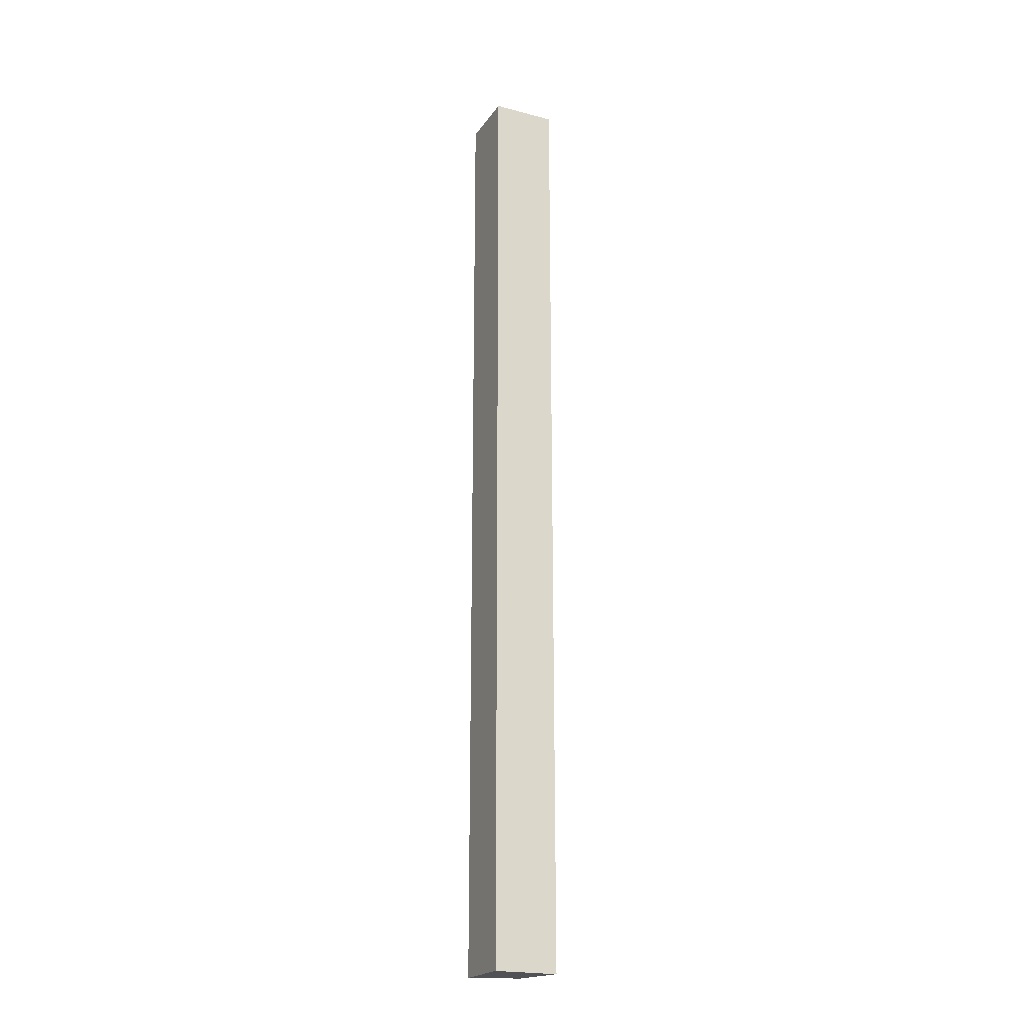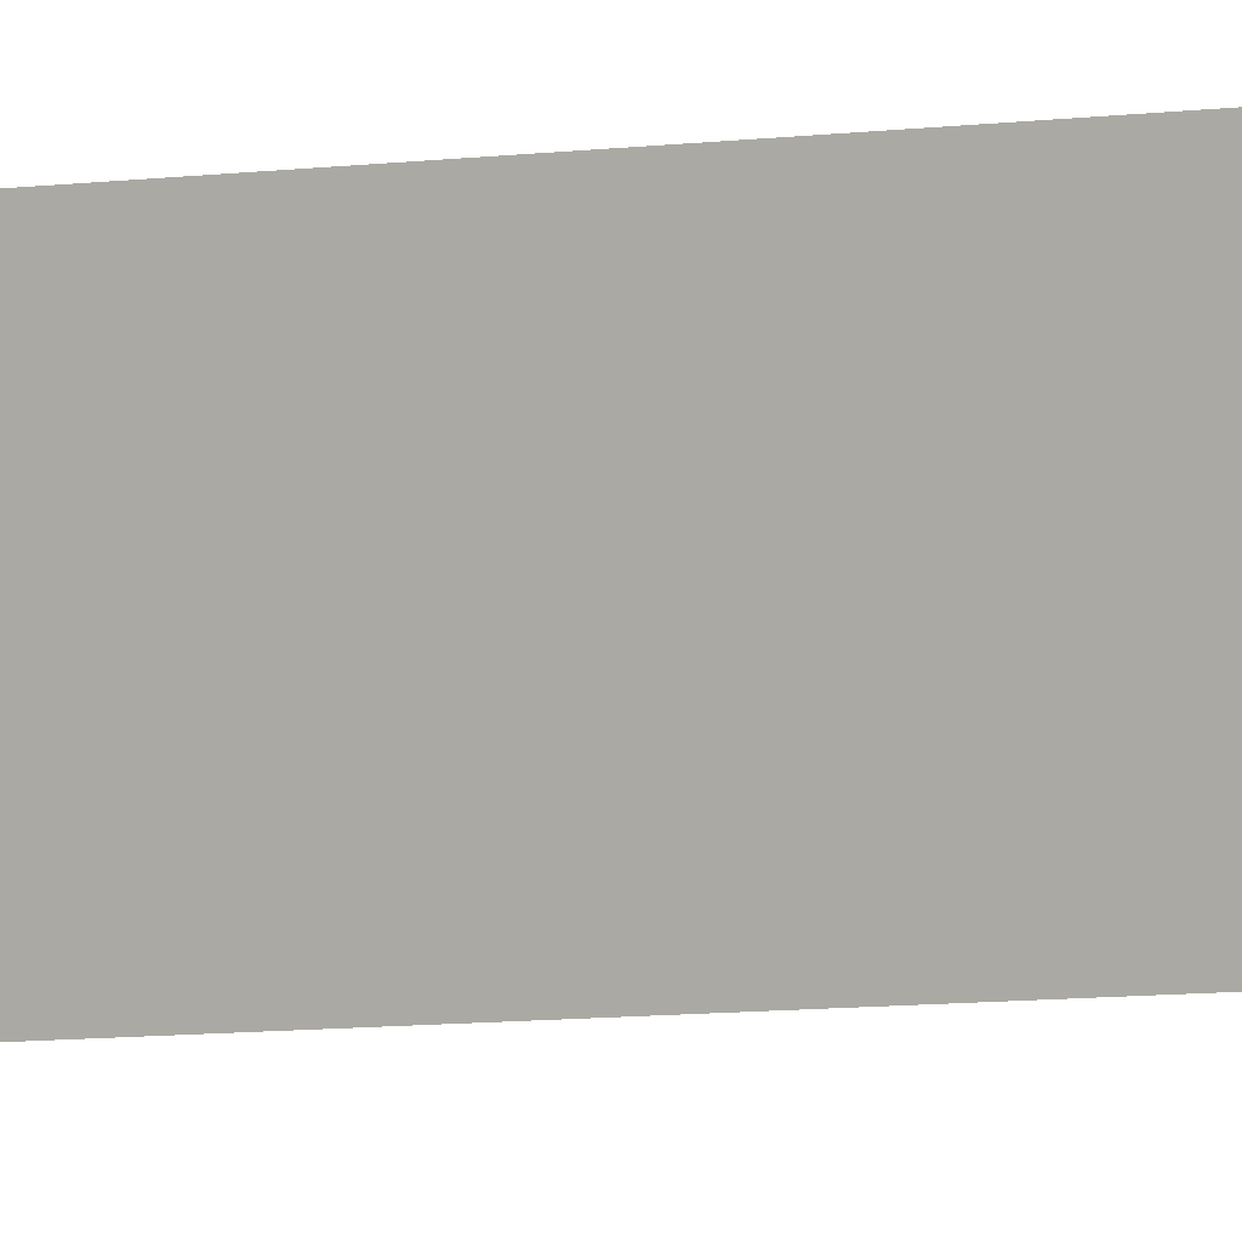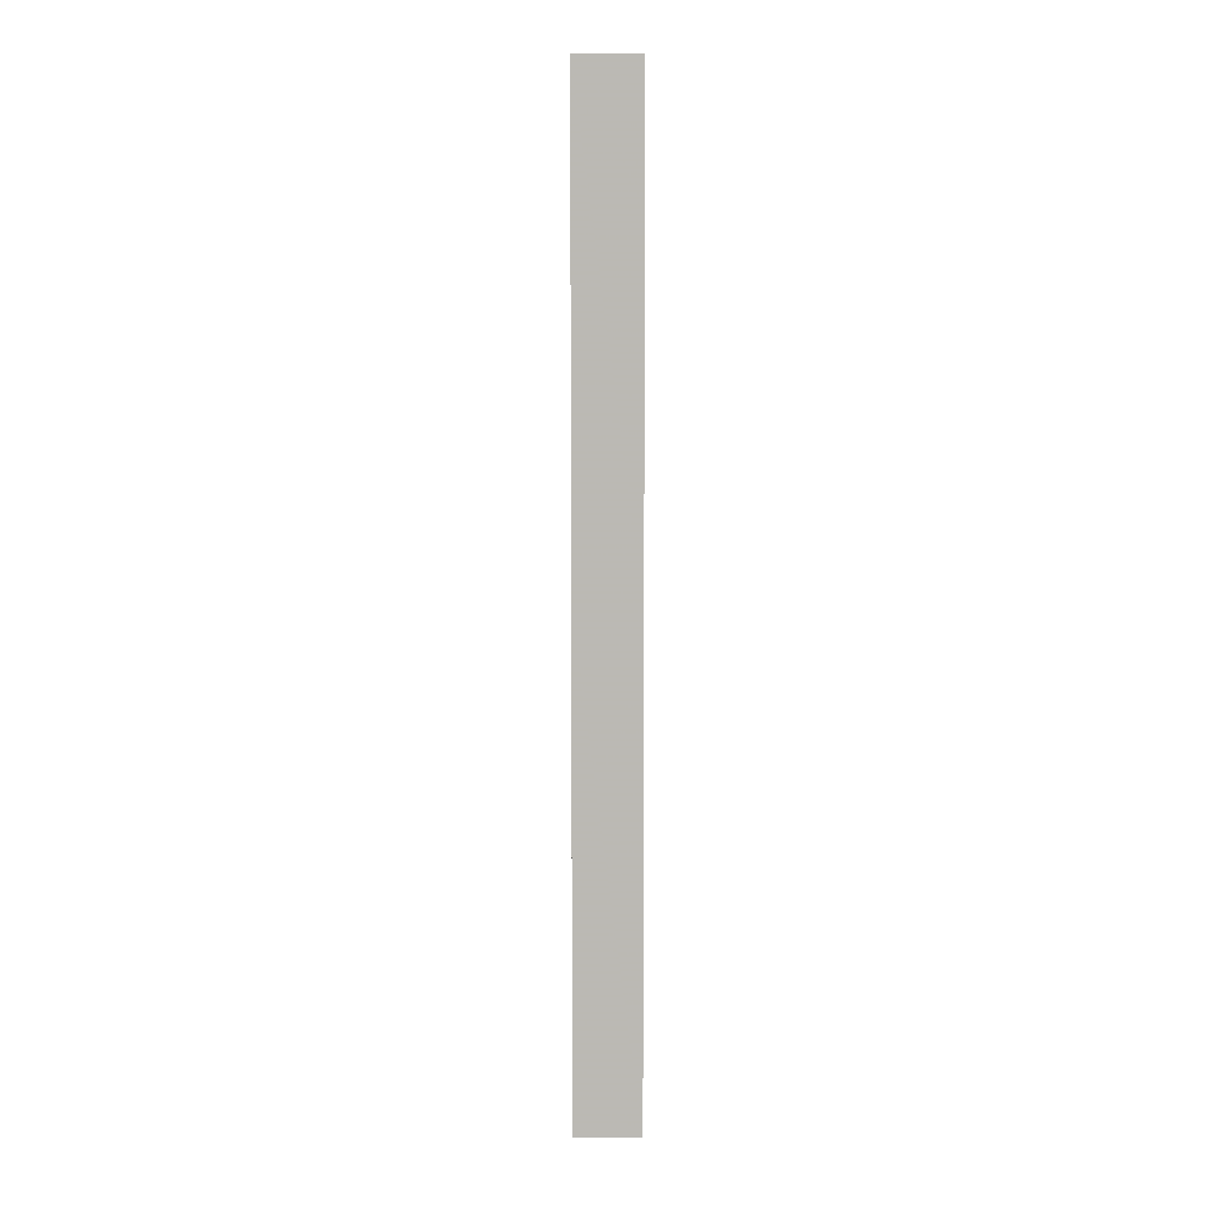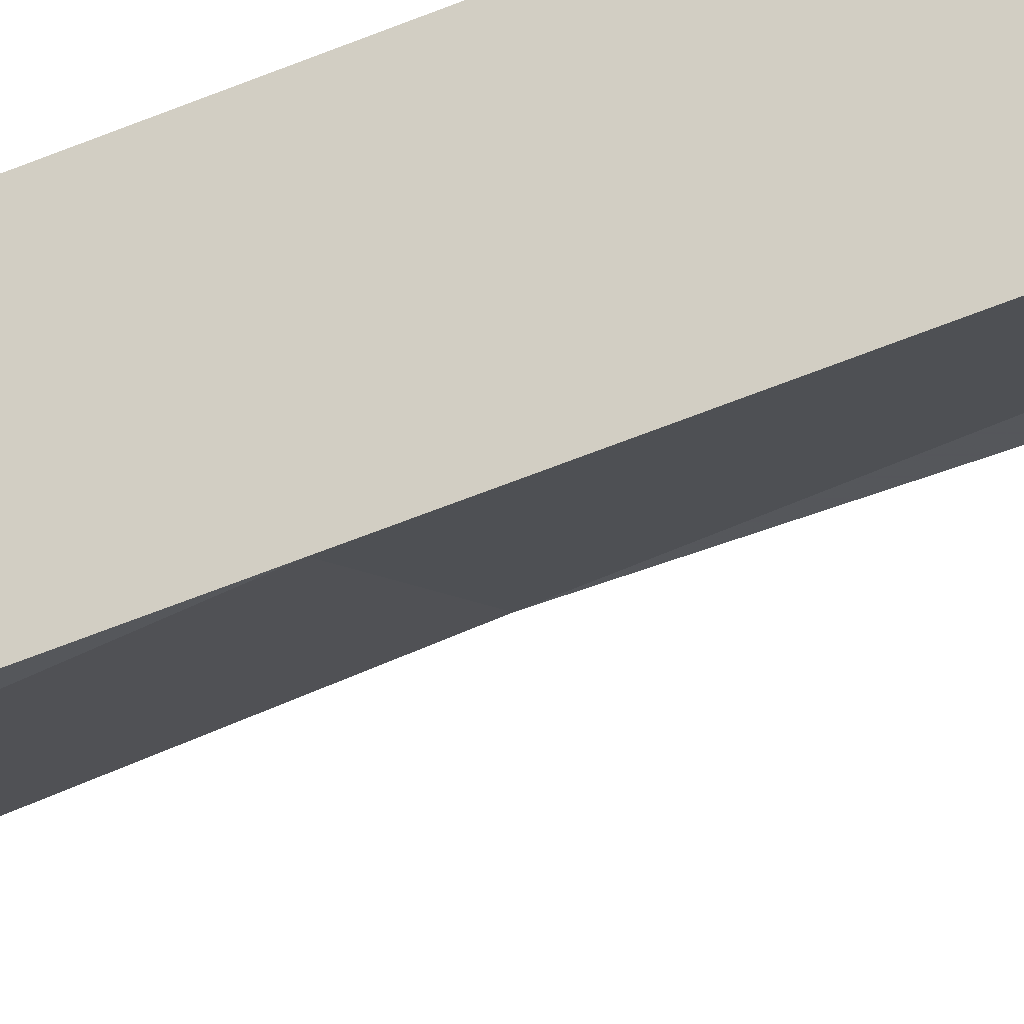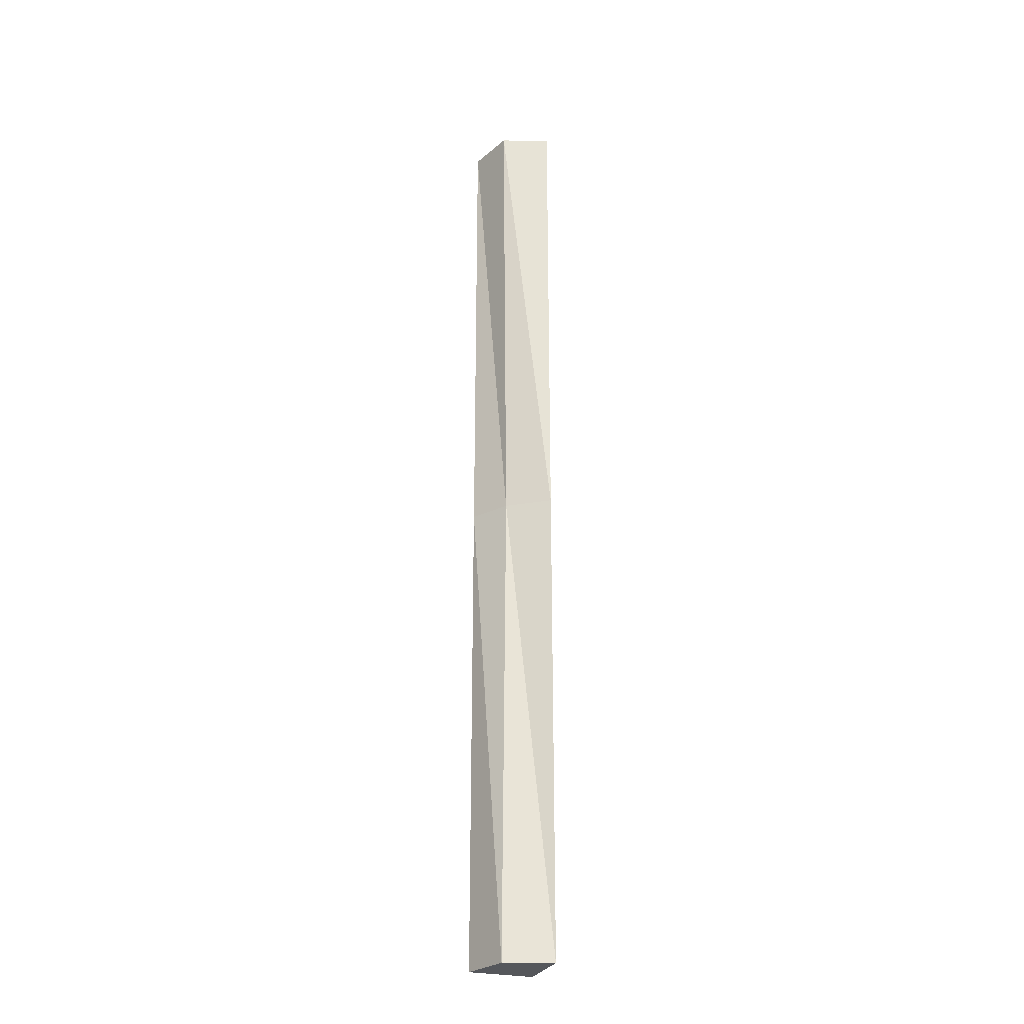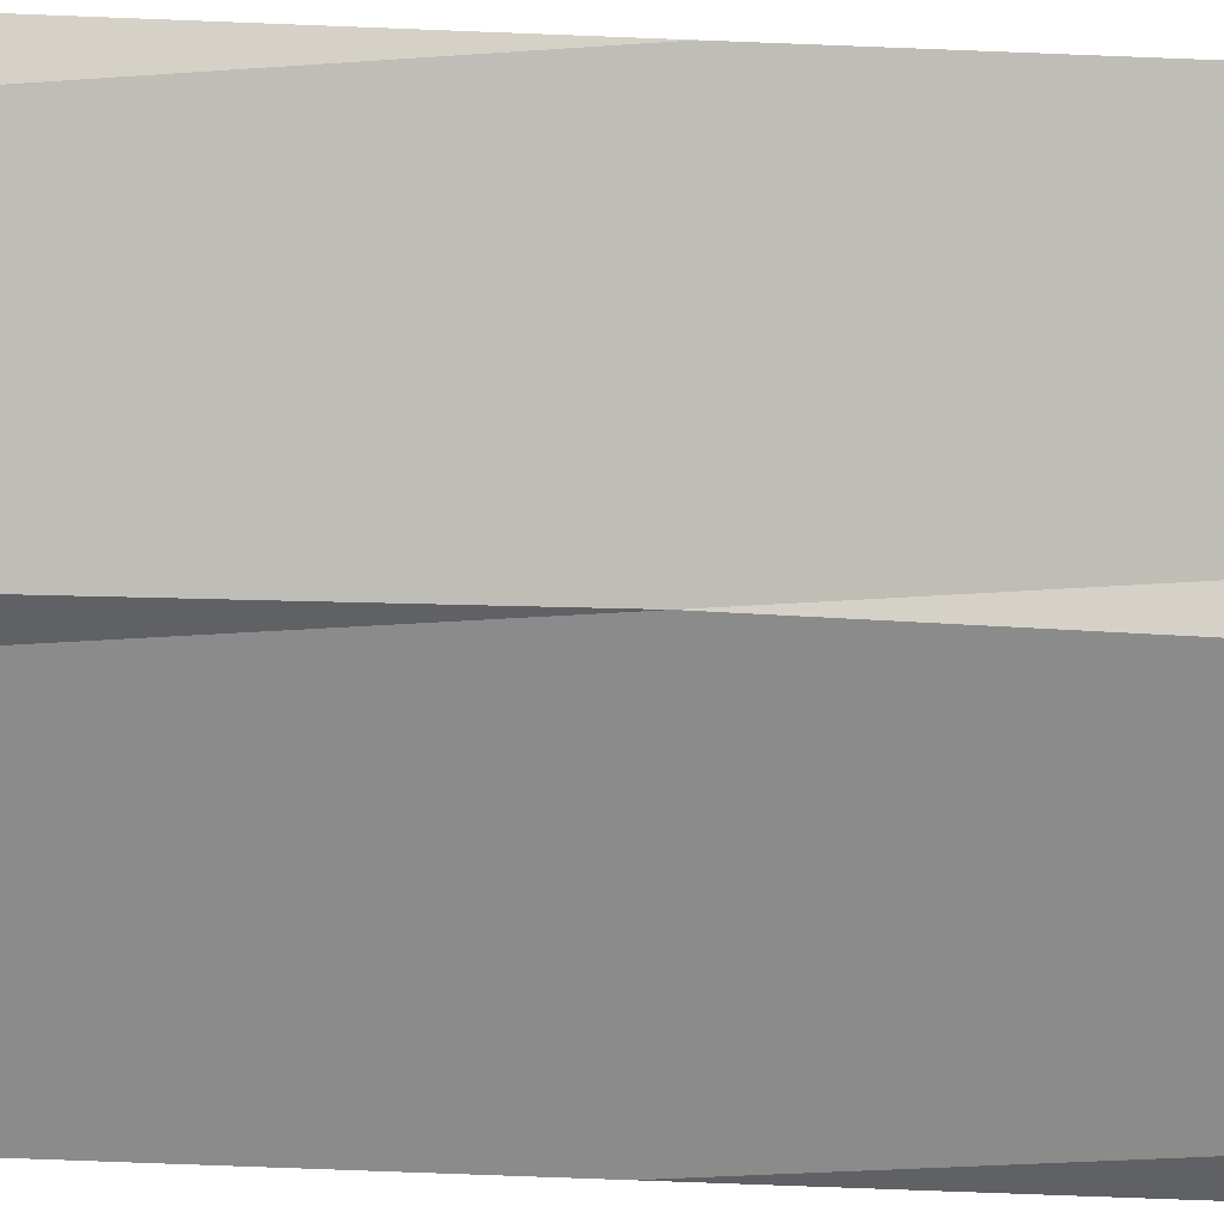
<metadata>
{"format":"obj","ext":"obj","renderer":"f3d","projection":"perspective","resolution":1024,"background":"white","views":[{"elev":-21.2,"azim":-25.1,"up":"+Y"},{"elev":-4.2,"azim":-54.6,"up":"+Z"},{"elev":6.7,"azim":0.6,"up":"+Y"},{"elev":-44.8,"azim":-62.7,"up":"+Z"},{"elev":-26.9,"azim":160.4,"up":"+Y"},{"elev":-28.7,"azim":85.6,"up":"+Z"}]}
</metadata>
<code>
v -0.5 -1.875 0.375
v -0.5 -0.9297 0.375
v -0.4219 -0.9297 0.4297
v -0.4062 -1.875 0.4062
v -0.375 -1.875 0.5
v -0.5 -1.875 0.5
v -0.5 -0.9297 0.5
v -0.5 0 0.375
v -0.4062 0 0.4062
v -0.375 0 0.5
v -0.375 -0.9297 0.5
v -0.5 0 0.5
f 1 2 3
f 1 3 4
f 1 4 5
f 1 5 6
f 1 6 2
f 2 6 7
f 2 7 8
f 2 8 9
f 2 9 3
f 3 9 10
f 3 10 11
f 3 11 4
f 4 11 5
f 5 11 7
f 5 7 6
f 11 10 12
f 11 12 7
f 7 12 8

</code>
